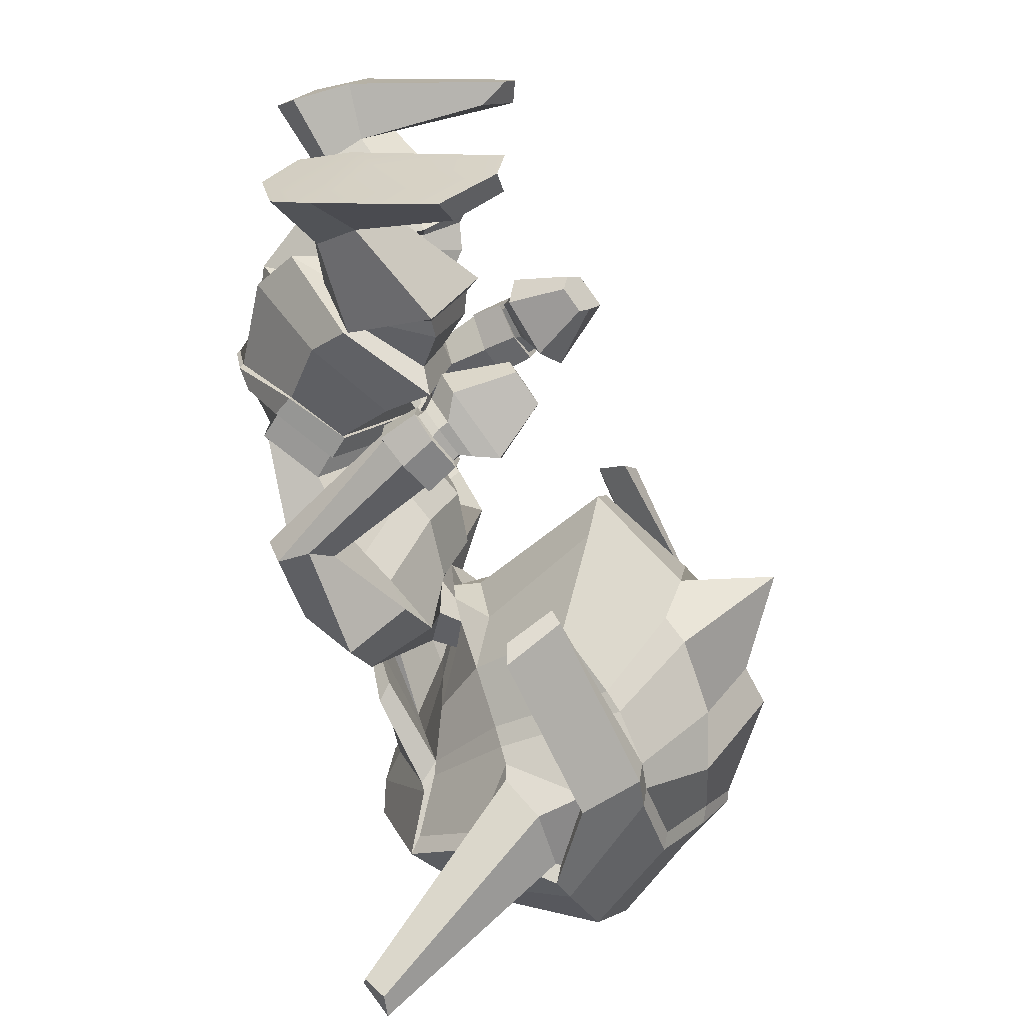
<metadata>
{"format":"obj","ext":"obj","renderer":"f3d","projection":"perspective","resolution":1024,"background":"white","views":[{"elev":21.8,"azim":103.8,"up":"+Z"}]}
</metadata>
<code>
o Goblin.001
v -0.6539 0.4794 -1.089
v -0.6112 0.2996 -1.218
v -0.5009 0.3004 -1.161
v -0.4799 0.5011 -0.9656
v -0.6928 0.7013 -1.542
v -0.5258 0.7527 -1.578
v -0.567 0.6021 -1.788
v -0.7147 0.5737 -1.719
v -0.4138 0.3188 -1.832
v -0.5331 0.3234 -1.799
v -0.4134 0.615 -1.822
v -0.5117 0.6637 -1.12
v -0.7014 0.5808 -1.188
v -0.405 0.7856 -1.57
v -0.5025 0.7548 -1.551
v -0.6301 0.7739 -1.384
v -0.3992 0.8517 -1.354
v -0.3974 0.1753 -1.328
v -0.4799 0.1947 -1.328
v -0.5083 0.1611 -1.451
v -0.4026 0.1173 -1.472
v -0.6974 0.352 -1.707
v -0.5489 0.1571 -1.705
v -0.7273 0.297 -1.66
v -0.5969 0.2232 -1.327
v -0.7131 0.3632 -1.288
v -0.6699 0.2295 -1.412
v -0.8115 0.5349 -1.598
v -0.7453 0.6671 -1.41
v -0.386 0.2602 -1.146
v -0.418 0.212 -1.166
v -0.3831 0.2011 -1.157
v -0.459 0.2181 -1.261
v -0.478 0.2334 -1.185
v -0.4164 0.2009 -1.271
v -0.3808 0.1993 -1.106
v -0.4179 0.1855 -1.125
v -0.489 0.2003 -1.094
v -0.3816 0.2344 -1.054
v -0.4918 0.1931 -1.167
v -0.462 0.1678 -1.243
v -0.6426 0.07346 -1.204
v -0.6369 0.1987 -1.088
v -0.4146 0.1458 -1.259
v -0.4761 0.01871 -1.205
v -0.4927 0.1756 -0.9761
v -0.378 0.2156 -0.9499
v -0.795 0.0528 -1.049
v -0.6633 0.1418 -1.014
v -0.4554 -0.03443 -1.161
v -0.6168 -0.05974 -1.113
v -0.4855 0.1321 -0.9088
v -0.3703 0.1543 -0.8748
v -0.4493 -0.06053 -1.08
v -0.6524 -0.06042 -1.025
v -0.4252 0.1229 -0.7943
v -0.3645 0.1497 -0.8014
v -0.6183 0.05456 -0.9968
v -0.5027 -0.1423 -0.7656
v -0.528 -0.03941 -0.821
v -0.4008 -0.126 -0.7944
v -0.432 0.139 -0.7887
v -0.3661 0.1662 -0.7988
v -0.5261 -0.1489 -0.7482
v -0.5526 -0.03299 -0.8171
v -0.4022 -0.1554 -0.7738
v -0.3611 0.1668 -0.73
v -0.3928 0.1594 -0.725
v -0.3608 0.1679 -0.7172
v -0.5398 0.006106 -0.7271
v -0.5336 -0.09931 -0.6611
v -0.5849 -0.06463 -0.549
v -0.5889 0.08338 -0.6494
v -0.3796 -0.2057 -0.6587
v -0.3739 -0.1791 -0.4994
v -0.5883 0.09011 -1.047
v -0.7478 -0.09284 -0.8837
v -0.7681 -0.0636 -0.877
v -0.6585 -0.03992 -0.857
v -0.6871 0.02166 -0.9025
v -0.7404 0.02894 -0.9108
v -0.7759 -0.00441 -0.856
v -0.695 0.1681 -0.6736
v -0.7286 0.18 -0.6793
v -0.6579 0.2035 -0.7326
v -0.6733 0.2317 -0.776
v -0.7238 0.2399 -0.7758
v -0.7434 0.2107 -0.7211
v -0.6881 0.2537 -0.6179
v -0.6398 0.2468 -0.6261
v -0.5961 0.2687 -0.607
v -0.6596 0.2644 -0.5774
v -0.6331 0.294 -0.6933
v -0.5792 0.3376 -0.7062
v -0.6647 0.3289 -0.7287
v -0.6194 0.3732 -0.738
v -0.7304 0.3357 -0.7144
v -0.7081 0.3837 -0.7186
v -0.7193 0.2889 -0.6552
v -0.7241 0.2977 -0.5982
v -0.591 0.3847 -0.569
v -0.6282 0.3835 -0.5532
v -0.5898 0.4175 -0.6129
v -0.6231 0.431 -0.618
v -0.666 0.4453 -0.6206
v -0.6661 0.4028 -0.5643
v -0.3799 0.5043 -0.9298
v -0.4058 0.784 -1.596
v -0.3901 0.6749 -1.1
v -0.6695 0.7029 -1.515
v -0.7219 0.6676 -1.385
v -0.4102 0.1287 -1.722
v -0.3915 0.1909 -1.277
v -0.3862 0.1305 -1.264
v -0.3749 0.003925 -1.21
v -0.3704 -0.04167 -1.167
v -0.3663 -0.07359 -1.092
v -0.3376 -0.1349 -0.8053
v -0.3317 -0.1651 -0.7845
v -0.4104 0.1446 -0.7247
v -0.4098 0.08826 -0.6499
v -0.3153 -0.2147 -0.6598
v -0.3161 -0.1222 -0.5235
v -0.3363 0.001338 -0.5171
v -0.3625 0.1052 -0.6716
v -0.3606 0.1095 -0.5741
v -0.6463 0.1608 -0.5834
v -0.4331 0.1933 -0.5995
v -0.6314 -0.01042 -0.4952
v -0.4272 -0.1261 -0.4227
v -0.3566 0.02624 -0.4406
v -0.3724 0.1475 -0.5016
v -0.4907 0.198 -0.4717
v -0.6456 0.1435 -0.4548
v -0.6475 0.1264 -0.4264
v -0.508 0.1889 -0.4209
v -0.6137 0.02141 -0.4887
v -0.6144 0.01493 -0.4723
v -0.4771 -0.03393 -0.4408
v -0.4849 -0.02946 -0.4458
v -0.3992 0.02339 -0.4373
v -0.4262 0.1337 -0.4614
v -0.4389 0.1326 -0.433
v -0.411 0.02971 -0.4334
v -0.6473 0.2646 -0.2058
v -0.7108 0.1842 -0.2358
v -0.7716 0.1817 -0.1865
v -0.6713 0.2627 -0.1656
v -0.6498 -0.02038 -0.2623
v -0.6245 -0.0925 -0.3099
v -0.6833 -0.1619 -0.2074
v -0.736 -0.0684 -0.19
v -0.536 -0.1188 -0.3301
v -0.5658 -0.2067 -0.2192
v -0.4945 -0.07977 -0.3079
v -0.5184 -0.01501 -0.2658
v -0.541 -0.04533 -0.1615
v -0.5095 -0.1521 -0.1929
v -0.5874 0.2161 -0.2006
v -0.6019 0.2598 -0.1544
v -0.5993 0.01688 -0.1674
v -0.5831 0.0169 -0.2418
v -0.6682 0.2437 -0.6422
v -0.7046 0.2481 -0.6362
v -0.6548 0.2795 -0.6978
v -0.6742 0.3056 -0.7273
v -0.7221 0.3086 -0.7158
v -0.7238 0.2747 -0.6676
v -1.107 0.1991 -1.631
v -1.137 0.2444 -1.643
v -1.121 0.2449 -1.7
v -1.083 0.1885 -1.659
v -0.7743 0.3993 -1.332
v -0.8189 0.5652 -1.354
v -0.8504 0.4803 -1.393
v -0.81 0.4075 -1.346
v -0.8242 0.5176 -1.517
v -0.8516 0.512 -1.496
v -0.8224 0.355 -1.464
v -0.8222 0.3708 -1.456
v -0.5619 0.7613 -1.295
v -0.3968 0.8126 -1.282
v -0.7469 0.6624 -1.314
v -0.5211 0.7041 -1.166
v -0.7168 0.6102 -1.221
v -0.3892 0.8626 -1.071
v -0.7034 0.2091 -1.445
v -0.7118 0.2157 -1.46
v -0.5447 0.08468 -1.553
v -0.5314 0.1138 -1.488
v -0.746 0.3827 -1.312
v -0.7627 0.2187 -1.533
v -0.6884 0.2309 -1.434
v -0.786 0.2078 -1.561
v -0.5616 0.08322 -1.623
v -0.4075 0.0555 -1.64
v -0.4053 0.06393 -1.562
v -0.4037 0.09044 -1.507
v -0.8468 0.5149 -1.546
v -0.8424 0.5649 -1.379
v -0.7704 0.6624 -1.34
v -0.8458 0.3535 -1.489
v -0.6775 0.1285 -0.4081
v -0.5133 0.2045 -0.3914
v -0.638 -0.02511 -0.4998
v -0.4796 -0.07942 -0.485
v -0.4256 0.14 -0.4182
v -0.3727 0.009319 -0.4427
v -0.4198 0.04893 -1.249
v -0.5254 0.06983 -1.232
v -0.5485 0.06519 -1.248
v -0.4203 0.04275 -1.263
v -0.643 0.131 -1.257
v -0.6667 0.1169 -1.288
v -0.8169 0.4173 -1.039
v -0.7449 0.488 -0.9994
v -0.768 0.5087 -1.013
v -0.8408 0.4222 -1.073
v -0.419 0.1388 -0.754
v -0.3932 0.1522 -0.7585
v -0.3647 0.1589 -0.7843
v -0.5291 -0.1234 -0.6978
v -0.5434 -0.01317 -0.7704
v -0.3898 -0.1889 -0.7061
v -0.3195 -0.199 -0.7079
v -0.6133 0.1423 -0.5408
v -0.4589 0.1697 -0.5509
v -0.5991 0.0187 -0.4935
v -0.4556 -0.06317 -0.4505
v -0.4071 0.1253 -0.4936
v -0.3942 0.0249 -0.4512
v -0.6757 0.2335 -0.647
v -0.7121 0.2389 -0.6444
v -0.6572 0.2671 -0.7021
v -0.6725 0.2926 -0.7362
v -0.7217 0.2982 -0.73
v -0.7298 0.2663 -0.6792
v -0.684 0.1689 -0.6667
v -0.6701 0.2304 -0.6375
v -0.7222 0.2366 -0.6369
v -0.7321 0.1755 -0.6713
v -0.6477 0.2028 -0.7293
v -0.6472 0.2663 -0.6978
v -0.6661 0.2356 -0.7827
v -0.6653 0.2973 -0.7454
v -0.732 0.2446 -0.7844
v -0.73 0.3029 -0.7407
v -0.7533 0.2116 -0.723
v -0.7416 0.2687 -0.6824
v -0.4233 0.1439 -0.7568
v -0.4152 0.1521 -0.7226
v -0.396 0.1578 -0.7586
v -0.5367 -0.128 -0.696
v -0.5418 -0.103 -0.6603
v -0.548 0.01016 -0.7272
v -0.5511 -0.008917 -0.7709
v -0.3928 -0.1966 -0.7091
v -0.3821 -0.2128 -0.666
v -0.3222 -0.2063 -0.7121
v -0.3184 -0.2221 -0.6647
v -0.3903 0.1515 -0.727
v -0.3635 0.1658 -0.7641
v -0.3652 0.1646 -0.7851
v -0.359 0.1449 -0.7206
v -0.1247 0.4905 -1.114
v -0.2846 0.5062 -0.9754
v -0.2792 0.3056 -1.172
v -0.176 0.3053 -1.237
v -0.1178 0.702 -1.562
v -0.1059 0.5736 -1.74
v -0.2579 0.602 -1.798
v -0.2852 0.7527 -1.586
v -0.2925 0.3233 -1.807
v -0.08678 0.5877 -1.212
v -0.2707 0.6664 -1.13
v -0.171 0.7755 -1.4
v -0.307 0.7549 -1.557
v -0.2964 0.1623 -1.459
v -0.3155 0.1967 -1.335
v -0.1224 0.3519 -1.726
v -0.08966 0.2968 -1.681
v -0.2706 0.1571 -1.714
v -0.1988 0.2266 -1.342
v -0.1319 0.2317 -1.431
v -0.08068 0.3679 -1.312
v -0.05788 0.6696 -1.435
v -0.004588 0.5372 -1.626
v -0.3518 0.2154 -1.171
v -0.2986 0.2415 -1.197
v -0.3261 0.2245 -1.269
v -0.3674 0.2034 -1.274
v -0.2771 0.2127 -1.088
v -0.3435 0.1898 -1.13
v -0.2837 0.2014 -1.175
v -0.1119 0.2322 -1.128
v -0.1157 0.1073 -1.229
v -0.3134 0.1763 -1.252
v -0.2778 0.03062 -1.213
v -0.3595 0.149 -1.262
v -0.2509 0.1928 -0.9604
v -0.06865 0.1929 -1.074
v 0.06019 0.1214 -1.116
v -0.1199 -0.02962 -1.137
v -0.2865 -0.02364 -1.169
v -0.2478 0.1466 -0.9027
v -0.07532 -0.0271 -1.045
v -0.2851 -0.05 -1.088
v -0.2975 0.1205 -0.8181
v -0.1017 0.09498 -0.9919
v -0.1561 -0.00953 -0.8431
v -0.163 -0.1069 -0.7859
v -0.2759 -0.1121 -0.8074
v -0.2949 0.1331 -0.8229
v -0.1315 0.0024 -0.8422
v -0.1356 -0.106 -0.7682
v -0.2637 -0.1389 -0.7873
v -0.3284 0.1637 -0.7421
v -0.1495 0.04999 -0.7599
v -0.1217 0.1462 -0.6919
v -0.09369 0.01182 -0.5721
v -0.1338 -0.04613 -0.6842
v -0.2569 -0.1507 -0.5025
v -0.2566 -0.1871 -0.6677
v -0.1014 0.1542 -1.031
v 0.06243 -0.0151 -0.9416
v 0.03843 -0.03979 -0.913
v -0.04685 0.001501 -0.9141
v -0.03097 0.07419 -0.8953
v 0.02613 0.08365 -0.9357
v 0.06641 0.04766 -0.9174
v 0.02152 0.1824 -0.6988
v -0.01366 0.1756 -0.6928
v -0.05518 0.2152 -0.7468
v -0.04206 0.2512 -0.785
v 0.008031 0.2616 -0.7842
v 0.03048 0.2247 -0.736
v -0.03449 0.2605 -0.6275
v -0.06954 0.2704 -0.5909
v -0.129 0.2703 -0.6284
v -0.08096 0.2506 -0.6415
v -0.1389 0.339 -0.7299
v -0.08356 0.2993 -0.7082
v -0.09827 0.3776 -0.7561
v -0.05137 0.3374 -0.7391
v -0.01384 0.3955 -0.7253
v 0.01132 0.3495 -0.7168
v -0.006557 0.3095 -0.6032
v -0.002808 0.2999 -0.6598
v -0.1141 0.3886 -0.5724
v -0.1489 0.3867 -0.5928
v -0.1471 0.4194 -0.6369
v -0.1146 0.4355 -0.6378
v -0.07302 0.4533 -0.6349
v -0.07679 0.4109 -0.5786
v -0.0795 0.6701 -1.408
v -0.1396 0.7038 -1.534
v -0.3074 0.1515 -0.7523
v -0.3 0.11 -0.684
v -0.3039 0.2258 -0.6494
v -0.08451 0.2429 -0.6389
v -0.06422 0.08438 -0.5242
v -0.2276 -0.0691 -0.4321
v -0.3332 0.0567 -0.4537
v -0.3554 0.1728 -0.5285
v -0.2422 0.2687 -0.5265
v -0.22 0.2795 -0.4736
v -0.07704 0.2497 -0.4928
v -0.08562 0.256 -0.5262
v -0.09412 0.1311 -0.5019
v -0.09362 0.1307 -0.5096
v -0.208 0.05685 -0.4624
v -0.213 0.04785 -0.4569
v -0.2981 0.07949 -0.4541
v -0.2908 0.09832 -0.4516
v -0.2818 0.2116 -0.4667
v -0.296 0.1946 -0.4975
v -0.006118 0.405 -0.2237
v 0.02092 0.4 -0.1857
v 0.1189 0.3209 -0.2206
v 0.05318 0.329 -0.2654
v -0.02242 0.1254 -0.3149
v 0.08265 0.07764 -0.2425
v 0.03421 -0.01381 -0.2569
v -0.04384 0.04576 -0.3517
v -0.0801 -0.06896 -0.2526
v -0.13 0.008295 -0.3535
v -0.1729 0.04321 -0.3279
v -0.1374 -0.01744 -0.2212
v -0.1099 0.09261 -0.1948
v -0.152 0.1123 -0.2965
v -0.06771 0.3587 -0.2224
v -0.0474 0.3962 -0.1694
v -0.05248 0.155 -0.201
v -0.09026 0.1546 -0.2868
v -0.05019 0.2477 -0.6542
v -0.01418 0.2544 -0.6443
v -0.06037 0.2862 -0.7089
v -0.04093 0.3151 -0.7343
v 0.005018 0.3215 -0.718
v 0.005072 0.2845 -0.6719
v 0.2862 0.2059 -1.683
v 0.261 0.1951 -1.709
v 0.2948 0.252 -1.752
v 0.3153 0.2516 -1.696
v -0.02293 0.4037 -1.36
v 0.01182 0.4117 -1.376
v 0.04789 0.4851 -1.426
v 0.01922 0.5694 -1.385
v 0.03974 0.5179 -1.529
v 0.01189 0.5221 -1.548
v 0.01587 0.3745 -1.486
v 0.01571 0.3584 -1.494
v -0.2334 0.763 -1.307
v -0.04995 0.6662 -1.34
v -0.265 0.7064 -1.176
v -0.07389 0.616 -1.246
v -0.1005 0.2109 -1.466
v -0.2743 0.114 -1.497
v -0.265 0.08472 -1.563
v -0.09324 0.2175 -1.482
v -0.04966 0.3871 -1.338
v -0.1149 0.2329 -1.455
v -0.04734 0.2201 -1.558
v -0.2525 0.08317 -1.633
v -0.02559 0.2088 -1.588
v -0.02835 0.6661 -1.367
v 0.04077 0.5693 -1.412
v 0.03325 0.5189 -1.577
v 0.03743 0.3566 -1.521
v -0.04471 0.2594 -0.479
v -0.2133 0.3037 -0.4456
v -0.06769 0.09169 -0.5246
v -0.208 0.004794 -0.4899
v -0.2932 0.2225 -0.4497
v -0.3256 0.07273 -0.4531
v -0.3682 0.04914 -1.251
v -0.3688 0.04295 -1.265
v -0.2399 0.06643 -1.26
v -0.2618 0.07093 -1.242
v -0.1252 0.1191 -1.307
v -0.1466 0.133 -1.275
v 0.0427 0.422 -1.071
v 0.06385 0.4271 -1.106
v -0.004432 0.5129 -1.041
v -0.02634 0.4919 -1.026
v -0.3323 0.1514 -0.7788
v -0.3038 0.137 -0.7918
v -0.1411 0.0256 -0.7993
v -0.1335 -0.07448 -0.7194
v -0.2568 -0.1708 -0.7158
v -0.1138 0.224 -0.5946
v -0.2727 0.2181 -0.6007
v -0.103 0.1072 -0.5234
v -0.2204 0.001166 -0.4655
v -0.3134 0.1682 -0.5268
v -0.3004 0.0715 -0.4691
v -0.04091 0.2359 -0.6591
v -0.003575 0.2435 -0.6532
v -0.05732 0.2737 -0.7123
v -0.04214 0.3035 -0.7399
v 0.005118 0.3119 -0.731
v 0.01405 0.2752 -0.6842
v -0.02147 0.1725 -0.6837
v 0.02669 0.1804 -0.6905
v 0.007562 0.2399 -0.6461
v -0.04694 0.2304 -0.6509
v -0.06461 0.2136 -0.7443
v -0.06774 0.2721 -0.7095
v -0.04892 0.2558 -0.7909
v -0.04989 0.3095 -0.7469
v 0.016 0.2678 -0.792
v 0.01265 0.3183 -0.7401
v 0.04039 0.2265 -0.7371
v 0.02625 0.2777 -0.6873
v -0.3005 0.144 -0.7943
v -0.3303 0.1581 -0.7788
v -0.3044 0.1593 -0.7522
v -0.125 -0.07653 -0.7167
v -0.1347 0.03196 -0.8008
v -0.1423 0.05572 -0.7606
v -0.1251 -0.04783 -0.6834
v -0.2527 -0.1776 -0.7189
v -0.2538 -0.194 -0.6753
v -0.3163 -0.2053 -0.7124
v -0.3116 -0.2208 -0.6649
v -0.3293 0.1556 -0.7437
f 1 2 3 4
f 5 6 7 8
f 9 10 7 11
f 1 4 12 13
f 14 15 16 17
f 18 19 20 21
f 22 10 23 24
f 25 2 26 27
f 2 1 13 26
f 5 8 28 29
f 8 22 24 28
f 30 3 31 32
f 2 25 33 34
f 25 19 35 33
f 36 37 38 39
f 40 41 42 43
f 41 44 45 42
f 39 38 46 47
f 43 42 48 49
f 42 45 50 51
f 47 46 52 53
f 51 50 54 55
f 53 52 56 57
f 58 55 59 60
f 55 54 61 59
f 57 56 62 63
f 60 59 64 65
f 59 61 66 64
f 67 68 69
f 70 71 72 73
f 71 74 75 72
f 42 51 48
f 76 43 49
f 51 55 77 78
f 55 58 79 77
f 58 76 80 79
f 76 49 81 80
f 49 48 82 81
f 48 51 78 82
f 78 77 83 84
f 77 79 85 83
f 79 80 86 85
f 80 81 87 86
f 81 82 88 87
f 82 78 84 88
f 89 90 91 92
f 90 93 94 91
f 93 95 96 94
f 95 97 98 96
f 97 99 100 98
f 99 89 92 100
f 92 91 101 102
f 91 94 103 101
f 94 96 104 103
f 96 98 105 104
f 98 100 106 105
f 100 92 102 106
f 3 30 107 4
f 6 108 11 7
f 10 22 8 7
f 4 107 109 12
f 15 110 111 16
f 19 25 27 20
f 10 9 112 23
f 3 2 34 31
f 19 18 113 35
f 37 40 43 38
f 44 114 115 45
f 38 43 76 46
f 45 115 116 50
f 46 76 58 52
f 50 116 117 54
f 52 58 60 56
f 54 117 118 61
f 56 60 65 62
f 61 118 119 66
f 120 70 73 121
f 74 122 123 75
f 75 123 124
f 125 121 126
f 121 73 127 128
f 73 72 129 127
f 72 75 130 129
f 75 124 131 130
f 126 121 128 132
f 133 134 135 136
f 134 137 138 135
f 137 139 140 138
f 141 142 143 144
f 139 141 144 140
f 142 133 136 143
f 145 146 147 148
f 149 150 151 152
f 150 153 154 151
f 155 156 157 158
f 153 155 158 154
f 159 145 148 160
f 101 103 104 105 106 102
f 152 151 154 158 157 161
f 162 149 146 145
f 149 152 147 146
f 152 161 148 147
f 161 157 160 148
f 157 156 159 160
f 156 162 145 159
f 163 90 89 164
f 165 93 90 163
f 166 95 93 165
f 167 97 95 166
f 168 99 97 167
f 164 89 99 168
f 31 37 36 32
f 33 41 40 34
f 35 44 41 33
f 34 40 37 31
f 113 114 44 35
f 169 170 171 172
f 173 174 175 176
f 174 177 178 175
f 177 179 180 178
f 179 173 176 180
f 176 175 170 169
f 175 178 171 170
f 178 180 172 171
f 180 176 169 172
f 16 181 182 17
f 111 183 181 16
f 184 181 183 185
f 186 182 181 184
f 12 184 185 13
f 109 186 184 12
f 187 188 189 190
f 191 173 179 192 193
f 188 194 195 189
f 189 195 196 197
f 26 191 193 27
f 190 189 197 198
f 13 185 191 26
f 185 183 174 173 191
f 28 199 200 201 29
f 23 195 194 24
f 112 196 195 23
f 24 194 202 199 28
f 203 149 162 204
f 205 150 149 203
f 206 153 150 205
f 207 156 155 208
f 208 155 153 206
f 204 162 156 207
f 135 203 204 136
f 138 205 203 135
f 140 206 205 138
f 143 207 208 144
f 144 208 206 140
f 136 204 207 143
f 110 15 6 5
f 15 14 108 6
f 209 210 211 212
f 210 213 214 211
f 27 193 188 187
f 193 192 194 188
f 192 179 202 194
f 179 177 199 202
f 177 174 200 199
f 215 216 217 218
f 183 111 29 201
f 111 110 5 29
f 174 183 216 215
f 183 201 217 216
f 201 200 218 217
f 200 174 215 218
f 20 27 213 210
f 27 187 214 213
f 187 190 211 214
f 190 198 212 211
f 198 21 209 212
f 21 20 210 209
f 62 219 220 221 63
f 64 222 223 65
f 66 224 222 64
f 65 223 219 62
f 119 225 224 66
f 226 134 133 227
f 228 137 134 226
f 229 139 137 228
f 230 142 141 231
f 231 141 139 229
f 227 133 142 230
f 127 226 227 128
f 129 228 226 127
f 130 229 228 129
f 132 230 231 131
f 131 231 229 130
f 128 227 230 132
f 232 163 164 233
f 234 165 163 232
f 235 166 165 234
f 236 167 166 235
f 237 168 167 236
f 233 164 168 237
f 238 239 240 241
f 242 243 239 238
f 244 245 243 242
f 246 247 245 244
f 248 249 247 246
f 241 240 249 248
f 232 233 240 239
f 233 237 249 240
f 237 236 247 249
f 236 235 245 247
f 235 234 243 245
f 234 232 239 243
f 84 83 238 241
f 83 85 242 238
f 85 86 244 242
f 86 87 246 244
f 87 88 248 246
f 88 84 241 248
f 250 251 68 252
f 253 254 255 256
f 257 258 254 253
f 256 255 251 250
f 259 260 258 257
f 219 223 256 250
f 223 222 253 256
f 222 224 257 253
f 224 225 259 257
f 225 122 260 259
f 122 74 258 260
f 74 71 254 258
f 71 70 255 254
f 70 120 251 255
f 120 261 68 251
f 252 262 263
f 220 219 250 252
f 68 67 262 252
f 261 120 121 125 264
f 261 264 69 68
f 221 220 252 263
f 124 126 132 131
f 265 266 267 268
f 269 270 271 272
f 9 11 271 273
f 265 274 275 266
f 14 17 276 277
f 18 21 278 279
f 280 281 282 273
f 283 284 285 268
f 268 285 274 265
f 269 286 287 270
f 270 287 281 280
f 30 32 288 267
f 268 289 290 283
f 283 290 291 279
f 36 39 292 293
f 294 295 296 297
f 297 296 298 299
f 39 47 300 292
f 295 301 302 296
f 296 303 304 298
f 47 53 305 300
f 303 306 307 304
f 53 57 308 305
f 309 310 311 306
f 306 311 312 307
f 57 63 313 308
f 310 314 315 311
f 311 315 316 312
f 67 69 317
f 318 319 320 321
f 321 320 322 323
f 296 302 303
f 324 301 295
f 303 325 326 306
f 306 326 327 309
f 309 327 328 324
f 324 328 329 301
f 301 329 330 302
f 302 330 325 303
f 325 331 332 326
f 326 332 333 327
f 327 333 334 328
f 328 334 335 329
f 329 335 336 330
f 330 336 331 325
f 337 338 339 340
f 340 339 341 342
f 342 341 343 344
f 344 343 345 346
f 346 345 347 348
f 348 347 338 337
f 338 349 350 339
f 339 350 351 341
f 341 351 352 343
f 343 352 353 345
f 345 353 354 347
f 347 354 349 338
f 267 266 107 30
f 272 271 11 108
f 273 271 270 280
f 266 275 109 107
f 277 276 355 356
f 279 278 284 283
f 273 282 112 9
f 267 288 289 268
f 279 291 113 18
f 293 292 295 294
f 299 298 115 114
f 292 300 324 295
f 298 304 116 115
f 300 305 309 324
f 304 307 117 116
f 305 308 310 309
f 307 312 118 117
f 308 313 314 310
f 312 316 119 118
f 357 358 319 318
f 323 322 123 122
f 322 124 123
f 125 126 358
f 358 359 360 319
f 319 360 361 320
f 320 361 362 322
f 322 362 363 124
f 126 364 359 358
f 365 366 367 368
f 368 367 369 370
f 370 369 371 372
f 373 374 375 376
f 372 371 374 373
f 376 375 366 365
f 377 378 379 380
f 381 382 383 384
f 384 383 385 386
f 387 388 389 390
f 386 385 388 387
f 391 392 378 377
f 350 349 354 353 352 351
f 382 393 389 388 385 383
f 394 377 380 381
f 381 380 379 382
f 382 379 378 393
f 393 378 392 389
f 389 392 391 390
f 390 391 377 394
f 395 396 337 340
f 397 395 340 342
f 398 397 342 344
f 399 398 344 346
f 400 399 346 348
f 396 400 348 337
f 288 32 36 293
f 290 289 294 297
f 291 290 297 299
f 289 288 293 294
f 113 291 299 114
f 401 402 403 404
f 405 406 407 408
f 408 407 409 410
f 410 409 411 412
f 412 411 406 405
f 406 401 404 407
f 407 404 403 409
f 409 403 402 411
f 411 402 401 406
f 276 17 182 413
f 355 276 413 414
f 415 416 414 413
f 186 415 413 182
f 275 274 416 415
f 109 275 415 186
f 417 418 419 420
f 421 422 423 412 405
f 420 419 424 425
f 419 197 196 424
f 285 284 422 421
f 418 198 197 419
f 274 285 421 416
f 416 421 405 408 414
f 287 286 426 427 428
f 282 281 425 424
f 112 282 424 196
f 281 287 428 429 425
f 430 431 394 381
f 432 430 381 384
f 433 432 384 386
f 434 435 387 390
f 435 433 386 387
f 431 434 390 394
f 367 366 431 430
f 369 367 430 432
f 371 369 432 433
f 375 374 435 434
f 374 371 433 435
f 366 375 434 431
f 356 269 272 277
f 277 272 108 14
f 436 437 438 439
f 439 438 440 441
f 284 417 420 422
f 422 420 425 423
f 423 425 429 412
f 412 429 428 410
f 410 428 427 408
f 442 443 444 445
f 414 426 286 355
f 355 286 269 356
f 408 442 445 414
f 414 445 444 426
f 426 444 443 427
f 427 443 442 408
f 278 439 441 284
f 284 441 440 417
f 417 440 438 418
f 418 438 437 198
f 198 437 436 21
f 21 436 439 278
f 313 63 221 446 447
f 315 314 448 449
f 316 315 449 450
f 314 313 447 448
f 119 316 450 225
f 451 452 365 368
f 453 451 368 370
f 454 453 370 372
f 455 456 373 376
f 456 454 372 373
f 452 455 376 365
f 360 359 452 451
f 361 360 451 453
f 362 361 453 454
f 364 363 456 455
f 363 362 454 456
f 359 364 455 452
f 457 458 396 395
f 459 457 395 397
f 460 459 397 398
f 461 460 398 399
f 462 461 399 400
f 458 462 400 396
f 463 464 465 466
f 467 463 466 468
f 469 467 468 470
f 471 469 470 472
f 473 471 472 474
f 464 473 474 465
f 457 466 465 458
f 458 465 474 462
f 462 474 472 461
f 461 472 470 460
f 460 470 468 459
f 459 468 466 457
f 331 464 463 332
f 332 463 467 333
f 333 467 469 334
f 334 469 471 335
f 335 471 473 336
f 336 473 464 331
f 475 476 317 477
f 478 479 480 481
f 482 478 481 483
f 479 475 477 480
f 484 482 483 485
f 447 475 479 448
f 448 479 478 449
f 449 478 482 450
f 450 482 484 225
f 225 484 485 122
f 122 485 483 323
f 323 483 481 321
f 321 481 480 318
f 318 480 477 357
f 357 477 317 486
f 476 263 262
f 446 476 475 447
f 317 476 262 67
f 486 264 125 358 357
f 486 317 69 264
f 221 263 476 446
f 124 363 364 126

</code>
